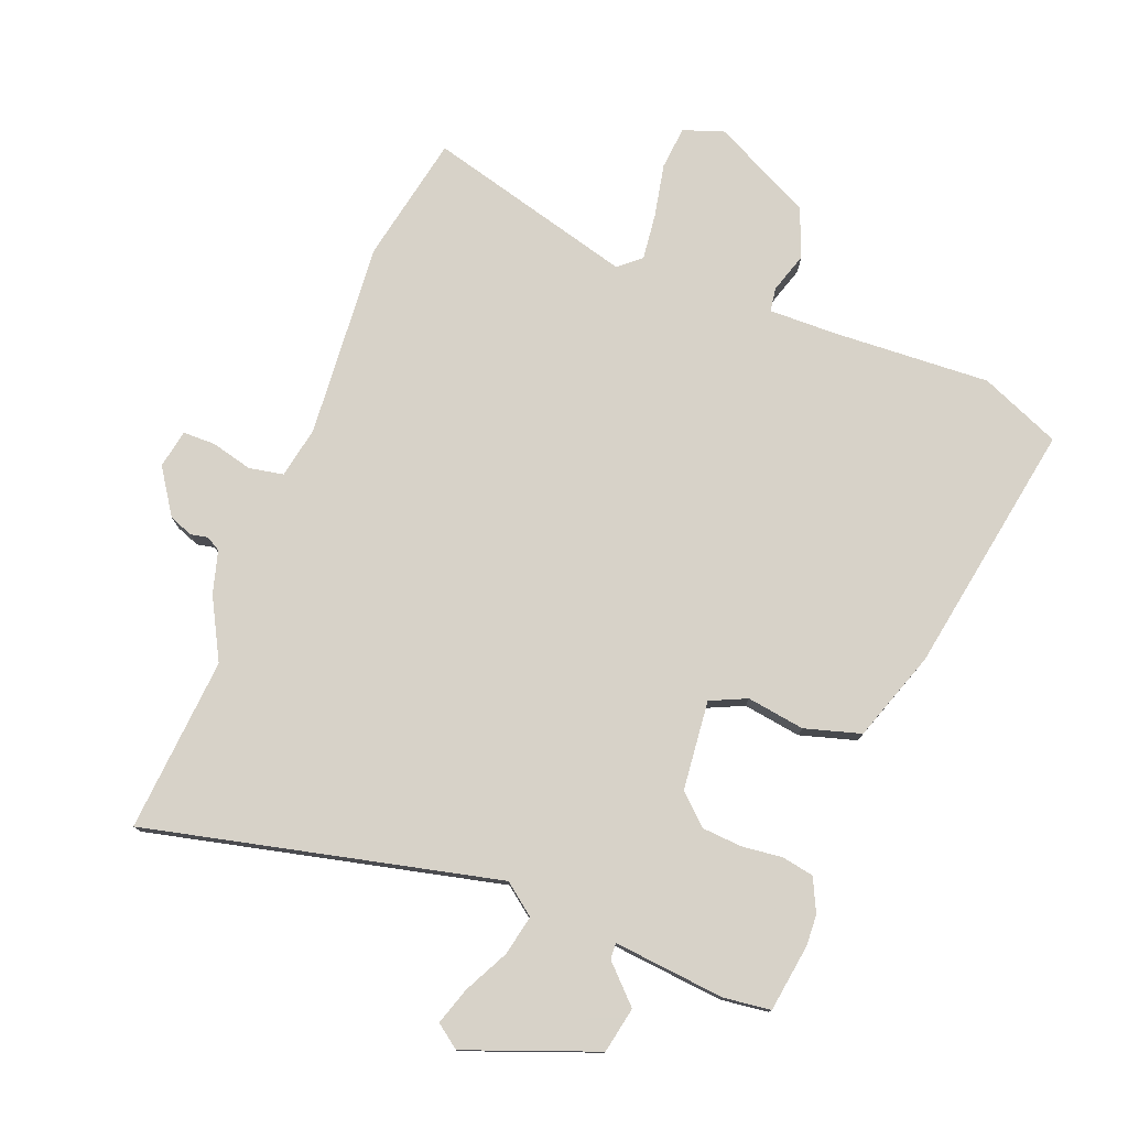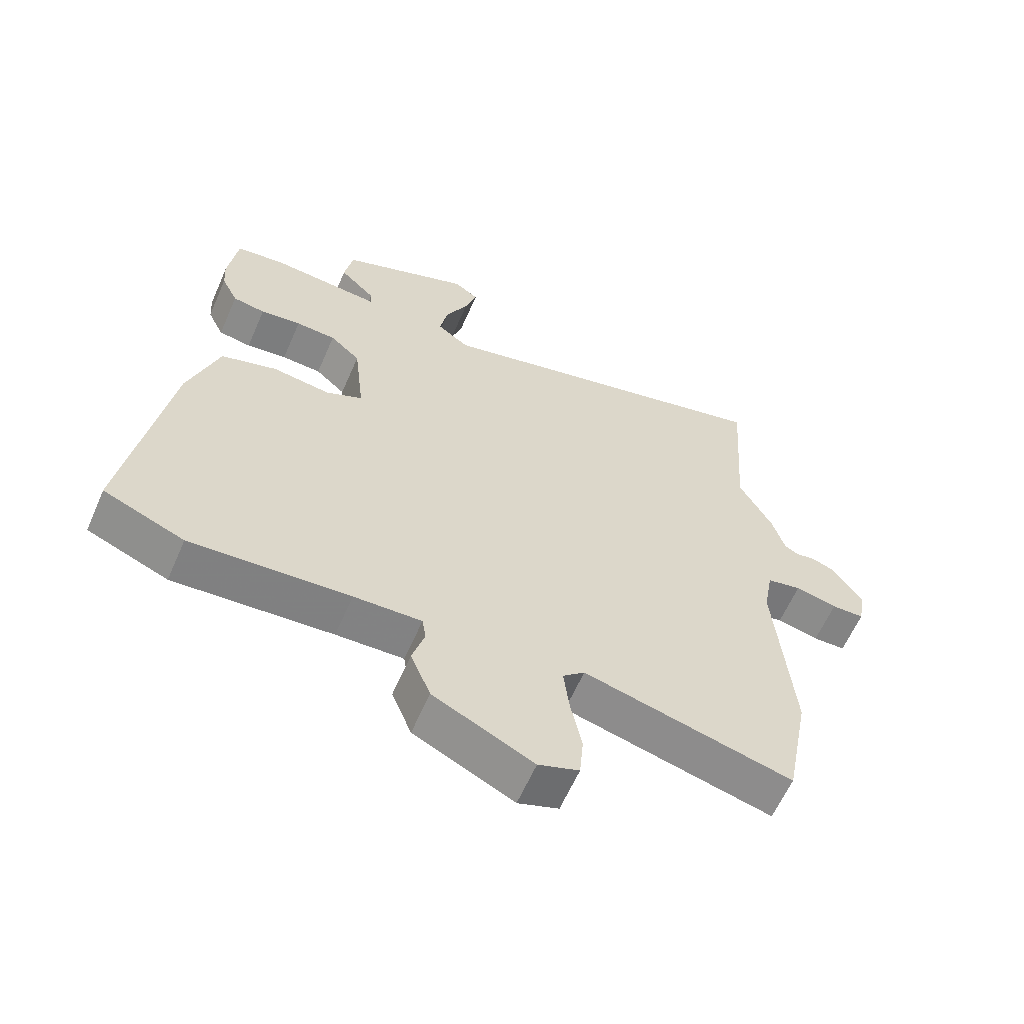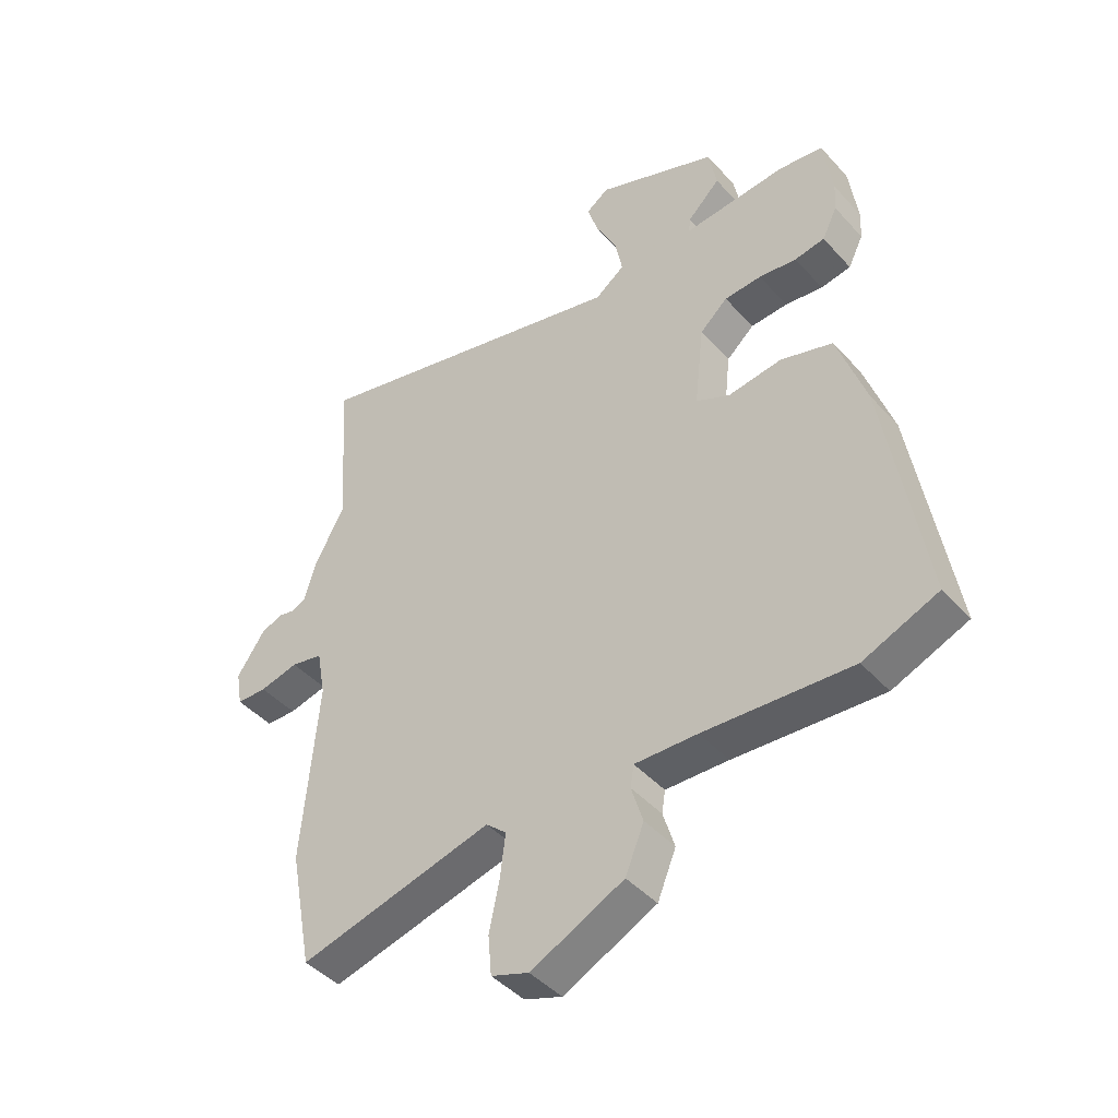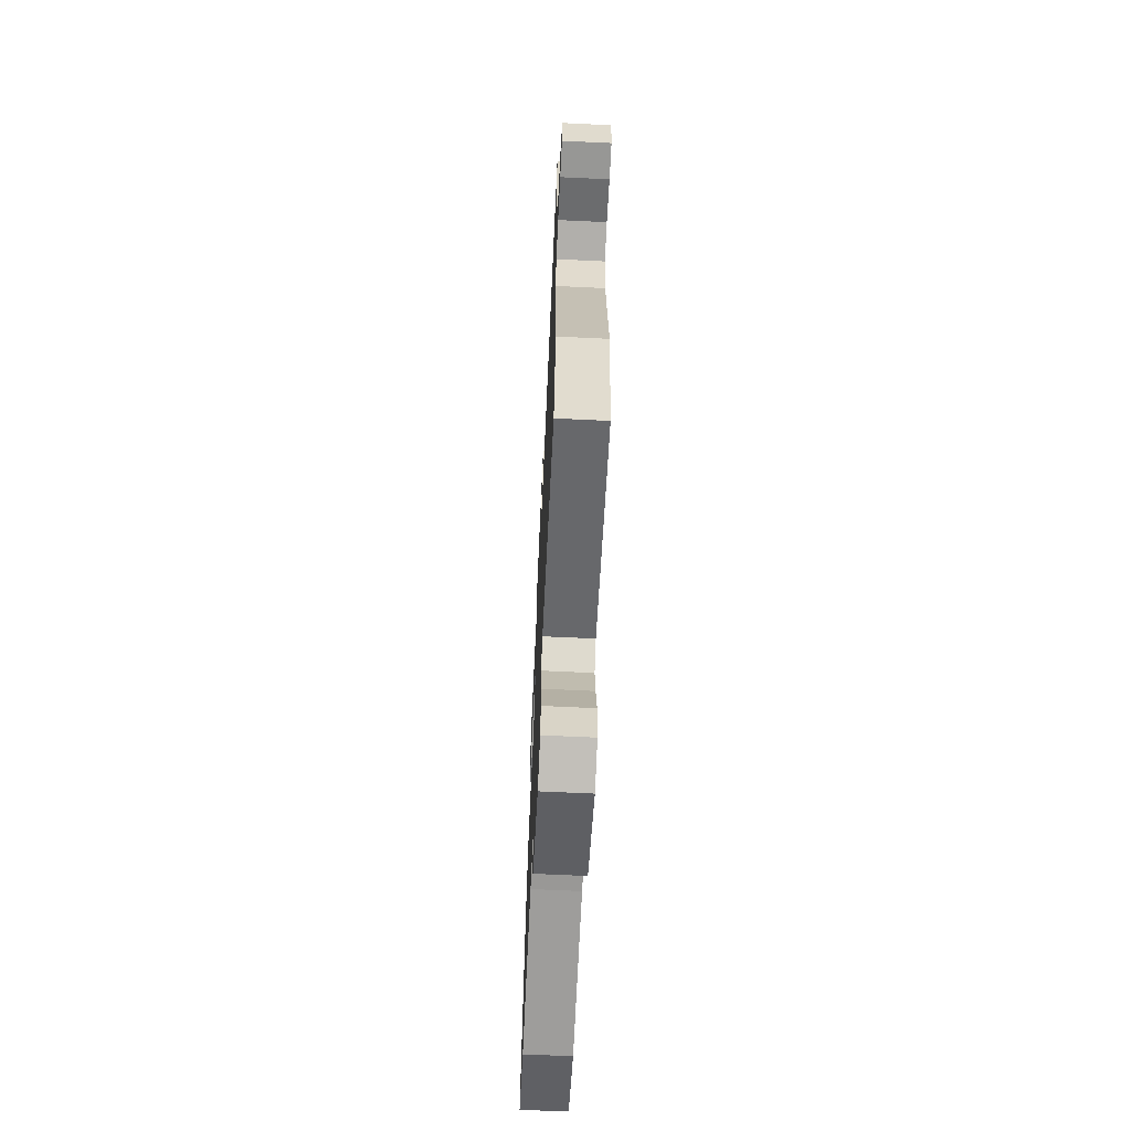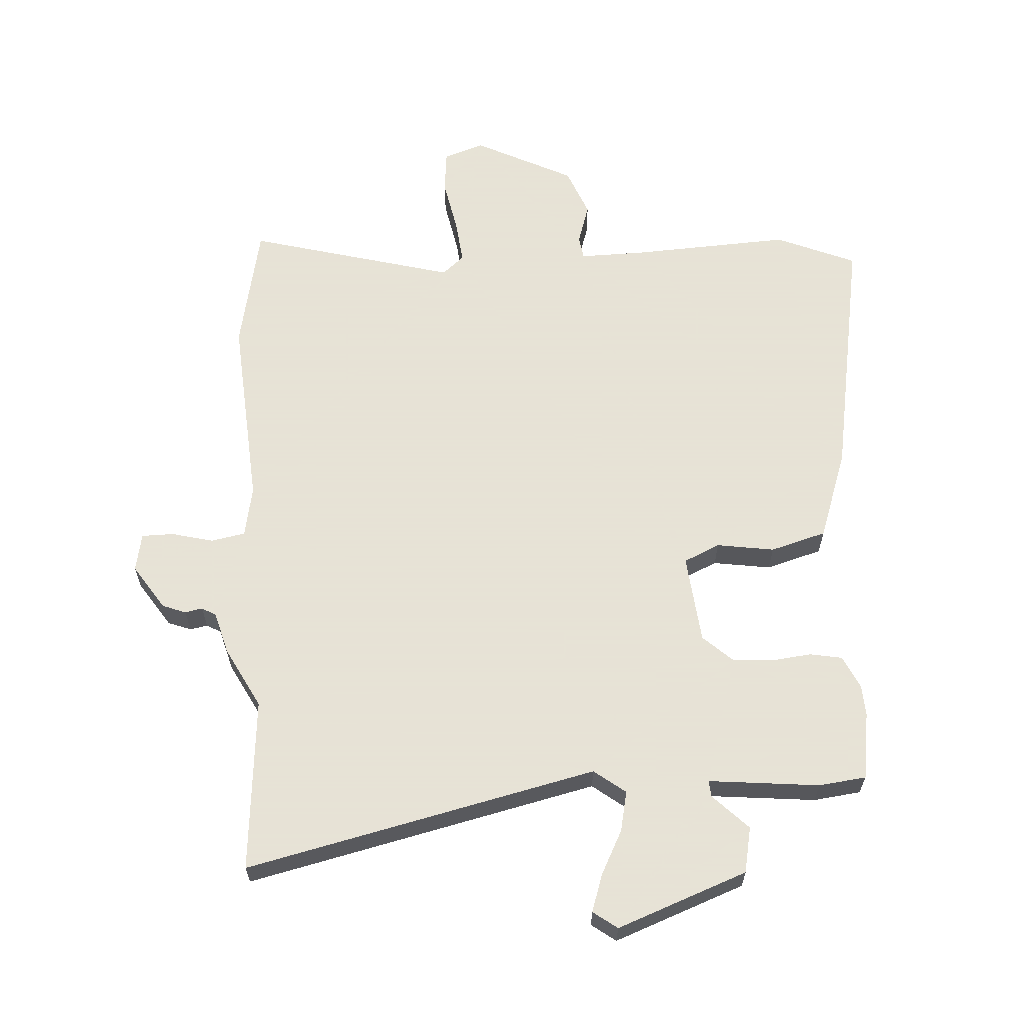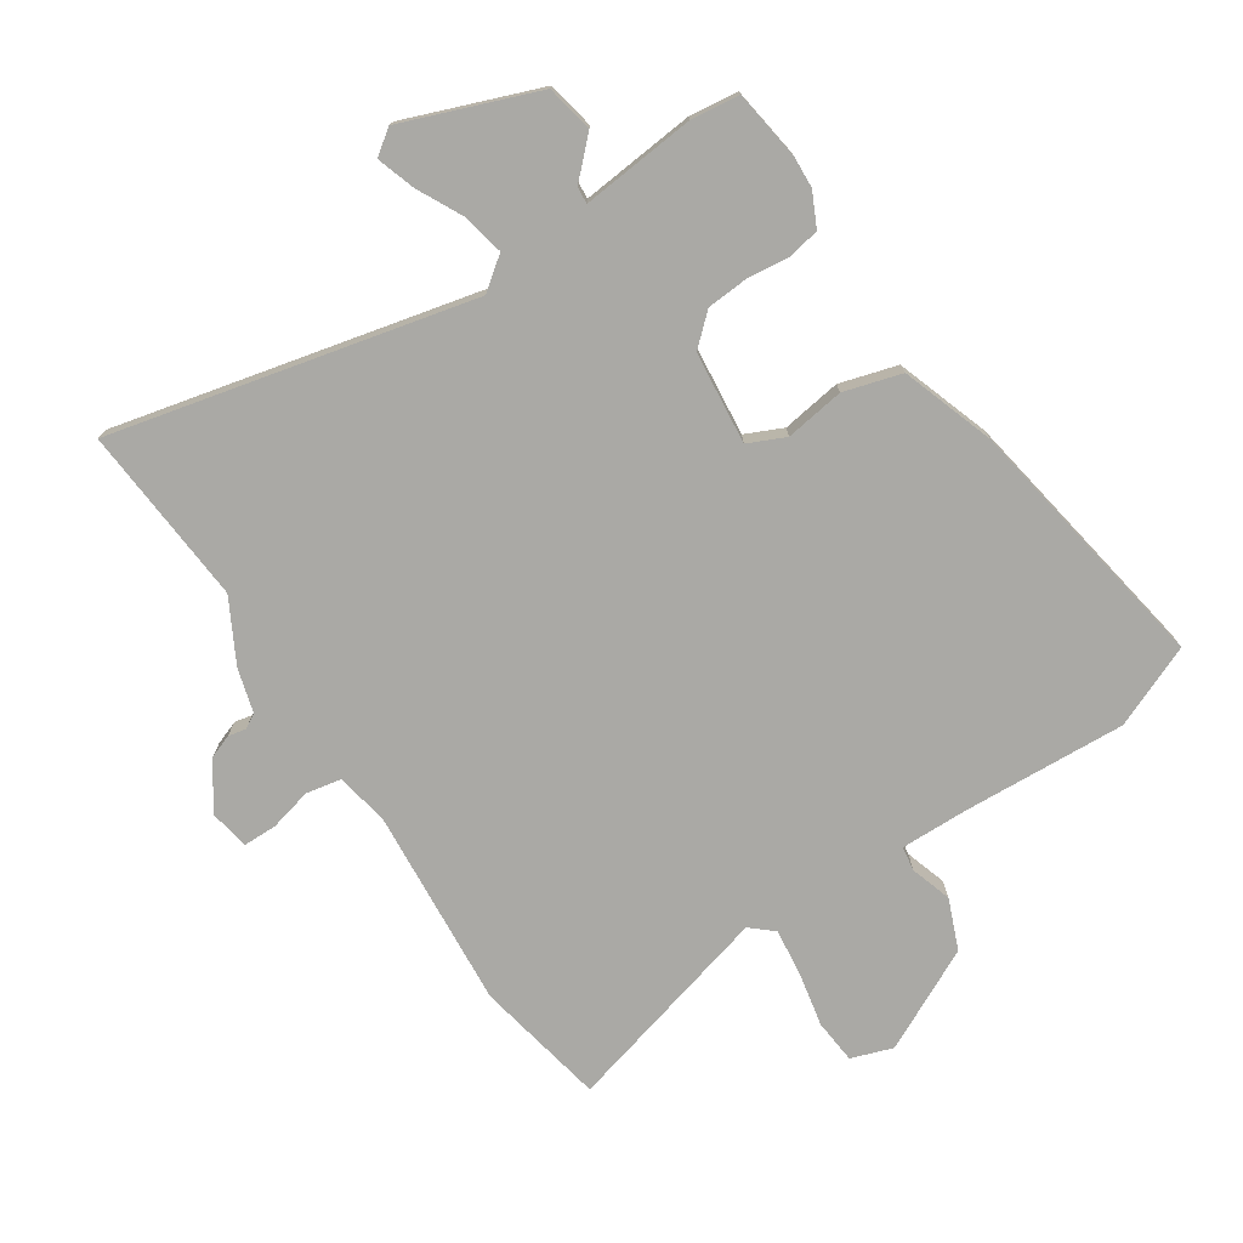
<metadata>
{"format":"obj","ext":"obj","renderer":"f3d","projection":"perspective","resolution":1024,"background":"white","views":[{"elev":77.4,"azim":21.8,"up":"+Y"},{"elev":-61.4,"azim":156.5,"up":"+Z"},{"elev":-43.9,"azim":38.6,"up":"+Z"},{"elev":-67.0,"azim":-92.7,"up":"+Z"},{"elev":62.8,"azim":-2.8,"up":"+Y"},{"elev":-75.3,"azim":33.8,"up":"+Y"}]}
</metadata>
<code>
v -0.49 0.07 0.359
v -0.51 0.07 0.64
v 0.054 0.07 0.504
v 0.105 0.07 0.542
v 0.092 0.07 0.607
v 0.056 0.07 0.679
v 0.037 0.07 0.739
v 0.076 0.07 0.767
v 0.285 0.07 0.686
v 0.299 0.07 0.612
v 0.242 0.07 0.556
v 0.24 0.07 0.53
v 0.419 0.07 0.546
v 0.495 0.07 0.536
v 0.51 0.07 0.427
v 0.507 0.07 0.377
v 0.481 0.07 0.324
v 0.429 0.07 0.315
v 0.364 0.07 0.323
v 0.3 0.07 0.319
v 0.252 0.07 0.276
v 0.236 0.07 0.132
v 0.294 0.07 0.105
v 0.387 0.07 0.118
v 0.477 0.07 0.091
v 0.526 0.07 -0.055
v 0.593 0.07 -0.462
v 0.464 0.07 -0.515
v 0.21 0.07 -0.499
v 0.102 0.07 -0.496
v 0.096 0.07 -0.534
v 0.116 0.07 -0.599
v 0.084 0.07 -0.677
v -0.076 0.07 -0.755
v -0.141 0.07 -0.732
v -0.147 0.07 -0.663
v -0.129 0.07 -0.577
v -0.12 0.07 -0.504
v -0.155 0.07 -0.473
v -0.489 0.07 -0.559
v -0.528 0.07 -0.354
v -0.501 0.07 -0.04
v -0.516 0.07 0.043
v -0.571 0.07 0.054
v -0.638 0.07 0.038
v -0.69 0.07 0.039
v -0.701 0.07 0.101
v -0.652 0.07 0.173
v -0.614 0.07 0.187
v -0.586 0.07 0.181
v -0.563 0.07 0.194
v -0.543 0.07 0.262
v -0.49 0 0.359
v -0.51 0 0.64
v 0.054 0 0.504
v 0.105 0 0.542
v 0.092 0 0.607
v 0.056 0 0.679
v 0.037 0 0.739
v 0.076 0 0.767
v 0.285 0 0.686
v 0.299 0 0.612
v 0.242 0 0.556
v 0.24 0 0.53
v 0.419 0 0.546
v 0.495 0 0.536
v 0.51 0 0.427
v 0.507 0 0.377
v 0.481 0 0.324
v 0.429 0 0.315
v 0.364 0 0.323
v 0.3 0 0.319
v 0.252 0 0.276
v 0.236 0 0.132
v 0.294 0 0.105
v 0.387 0 0.118
v 0.477 0 0.091
v 0.526 0 -0.055
v 0.593 0 -0.462
v 0.464 0 -0.515
v 0.21 0 -0.499
v 0.102 0 -0.496
v 0.096 0 -0.534
v 0.116 0 -0.599
v 0.084 0 -0.677
v -0.076 0 -0.755
v -0.141 0 -0.732
v -0.147 0 -0.663
v -0.129 0 -0.577
v -0.12 0 -0.504
v -0.155 0 -0.473
v -0.489 0 -0.559
v -0.528 0 -0.354
v -0.501 0 -0.04
v -0.516 0 0.043
v -0.571 0 0.054
v -0.638 0 0.038
v -0.69 0 0.039
v -0.701 0 0.101
v -0.652 0 0.173
v -0.614 0 0.187
v -0.586 0 0.181
v -0.563 0 0.194
v -0.543 0 0.262
f 51 52 1
f 47 48 49 50
f 47 50 51
f 44 45 46 47
f 43 44 47 51
f 39 40 41 42
f 38 39 42 43
f 34 35 36 37
f 34 37 38
f 31 32 33 34
f 30 31 34 38
f 26 27 28 29
f 26 29 30
f 23 24 25 26
f 22 23 26 30
f 21 22 30 38
f 16 17 18 19
f 16 19 20
f 15 16 20
f 12 13 14 15
f 12 15 20
f 8 9 10 11
f 8 11 12
f 5 6 7 8
f 4 5 8 12
f 3 4 12 20
f 1 2 3 20
f 21 38 43 51
f 1 20 21 51
f 53 104 103
f 102 101 100 99
f 103 102 99
f 99 98 97 96
f 103 99 96 95
f 94 93 92 91
f 95 94 91 90
f 89 88 87 86
f 90 89 86
f 86 85 84 83
f 90 86 83 82
f 81 80 79 78
f 82 81 78
f 78 77 76 75
f 82 78 75 74
f 90 82 74 73
f 71 70 69 68
f 72 71 68
f 72 68 67
f 67 66 65 64
f 72 67 64
f 63 62 61 60
f 64 63 60
f 60 59 58 57
f 64 60 57 56
f 72 64 56 55
f 72 55 54 53
f 103 95 90 73
f 103 73 72 53
f 1 53 54 2
f 2 54 55 3
f 3 55 56 4
f 4 56 57 5
f 5 57 58 6
f 6 58 59 7
f 7 59 60 8
f 8 60 61 9
f 9 61 62 10
f 10 62 63 11
f 11 63 64 12
f 12 64 65 13
f 13 65 66 14
f 14 66 67 15
f 15 67 68 16
f 16 68 69 17
f 17 69 70 18
f 18 70 71 19
f 19 71 72 20
f 20 72 73 21
f 21 73 74 22
f 22 74 75 23
f 23 75 76 24
f 24 76 77 25
f 25 77 78 26
f 26 78 79 27
f 27 79 80 28
f 28 80 81 29
f 29 81 82 30
f 30 82 83 31
f 31 83 84 32
f 32 84 85 33
f 33 85 86 34
f 34 86 87 35
f 35 87 88 36
f 36 88 89 37
f 37 89 90 38
f 38 90 91 39
f 39 91 92 40
f 40 92 93 41
f 41 93 94 42
f 42 94 95 43
f 43 95 96 44
f 44 96 97 45
f 45 97 98 46
f 46 98 99 47
f 47 99 100 48
f 48 100 101 49
f 49 101 102 50
f 50 102 103 51
f 51 103 104 52
f 52 104 53 1

</code>
